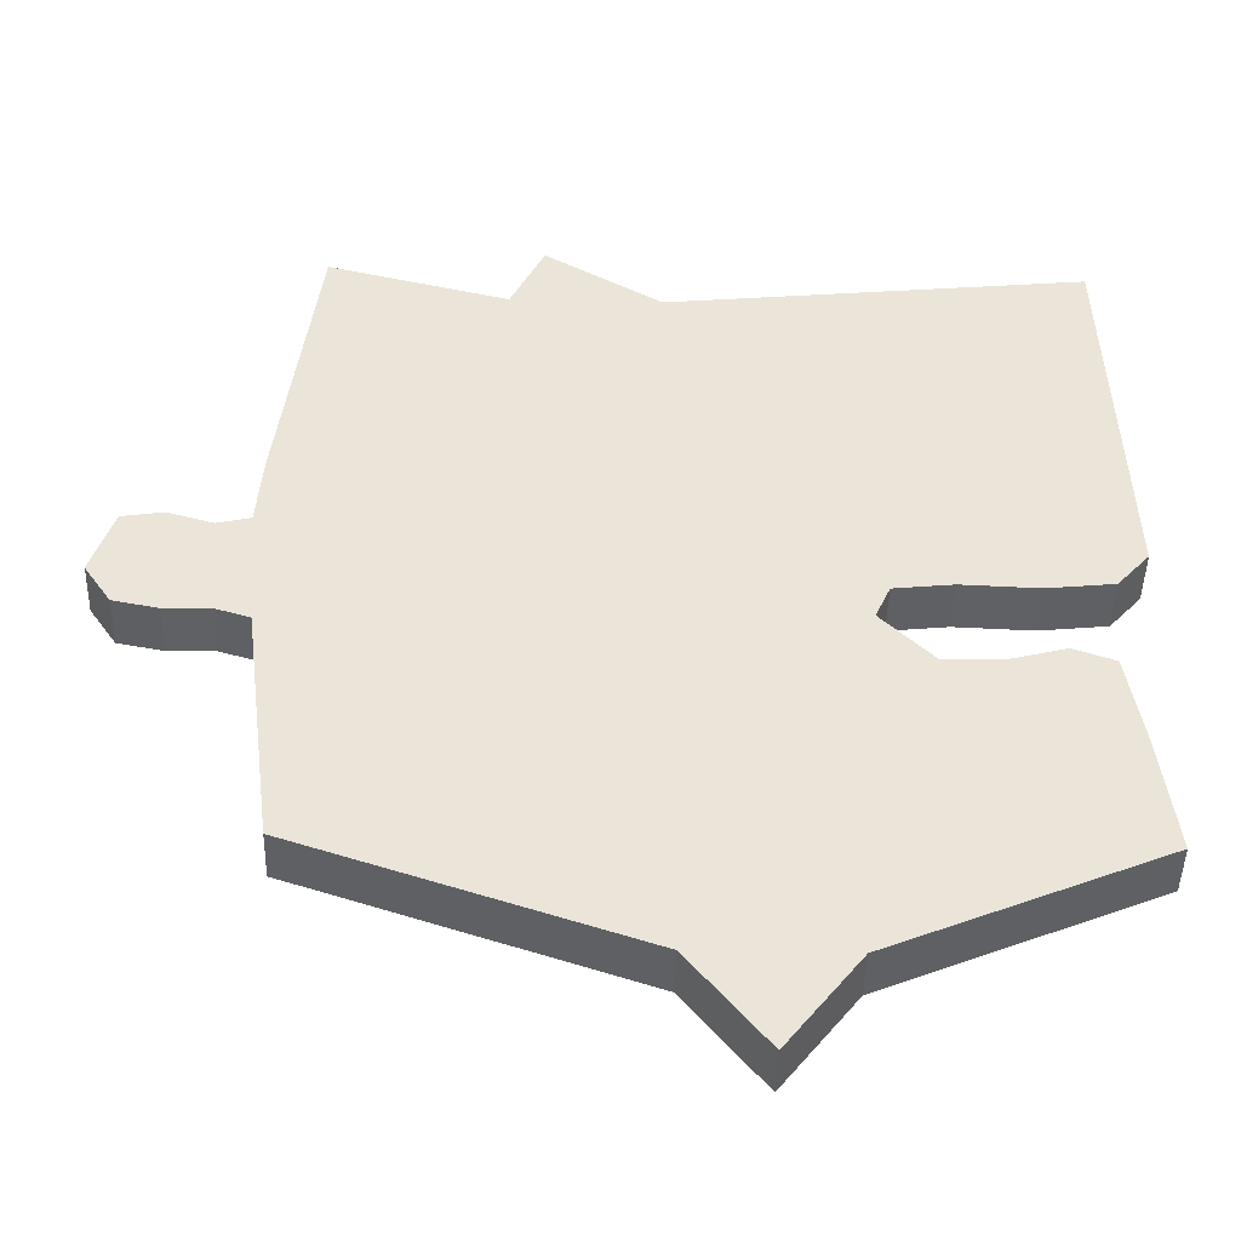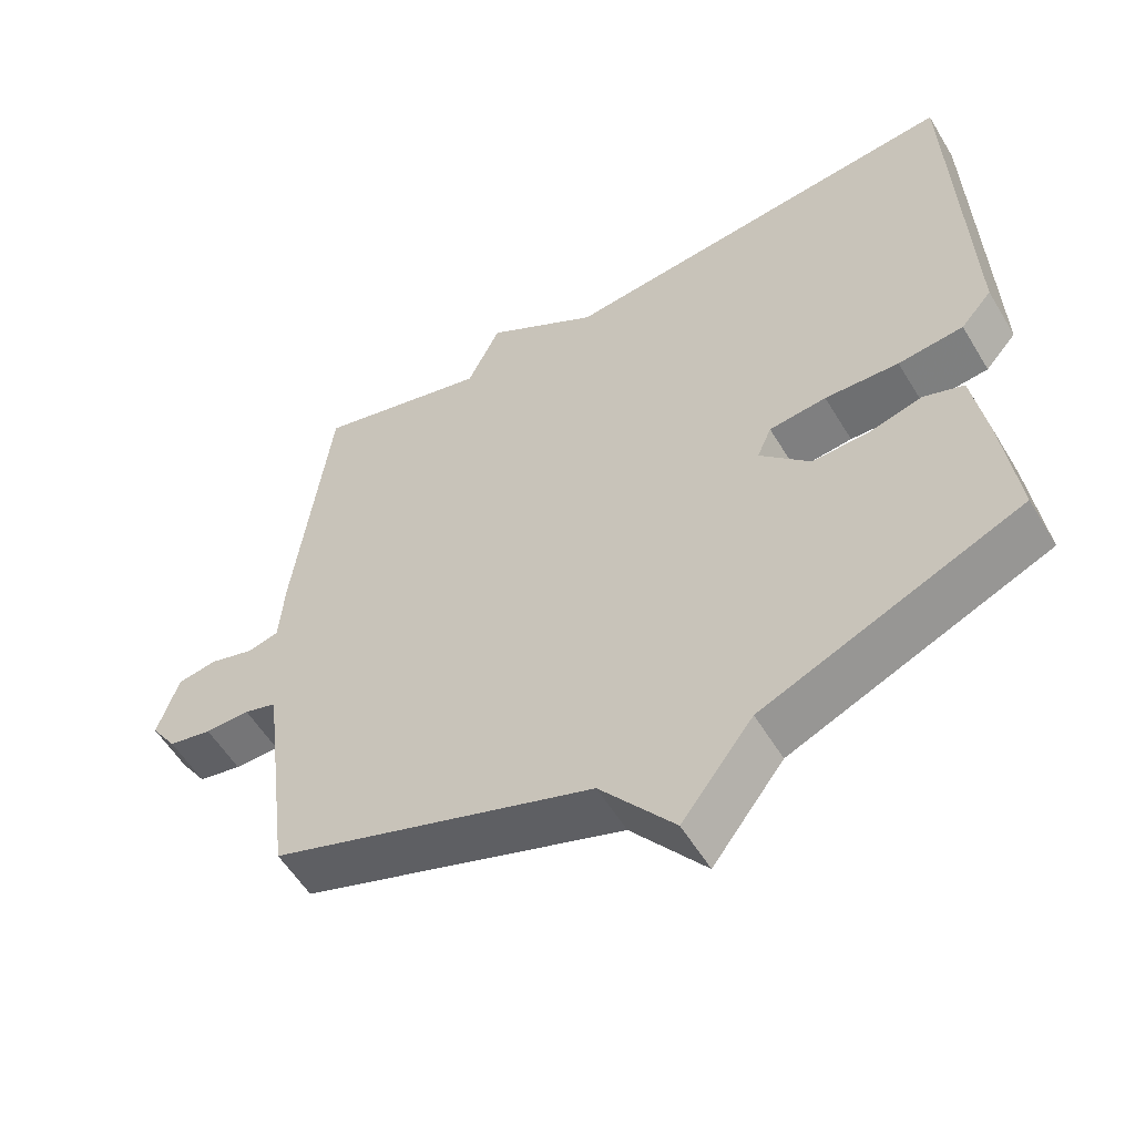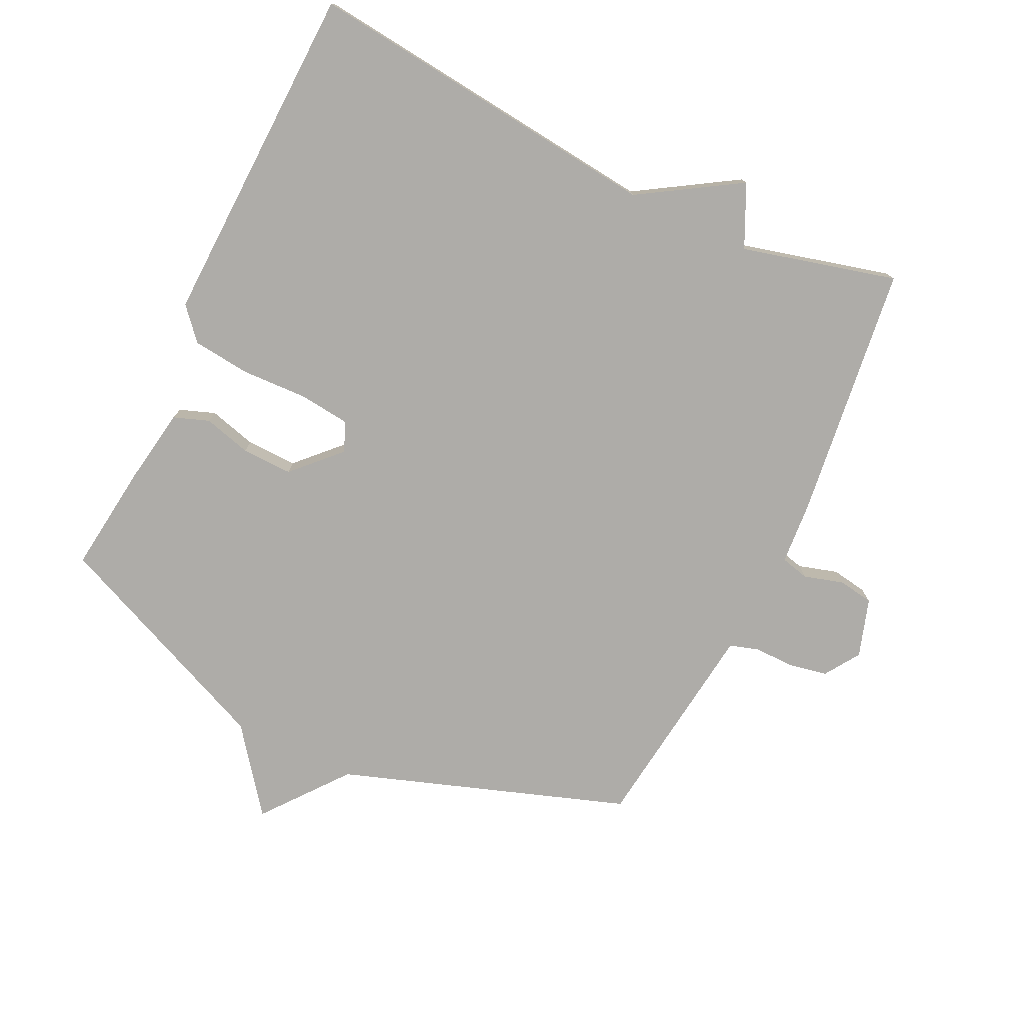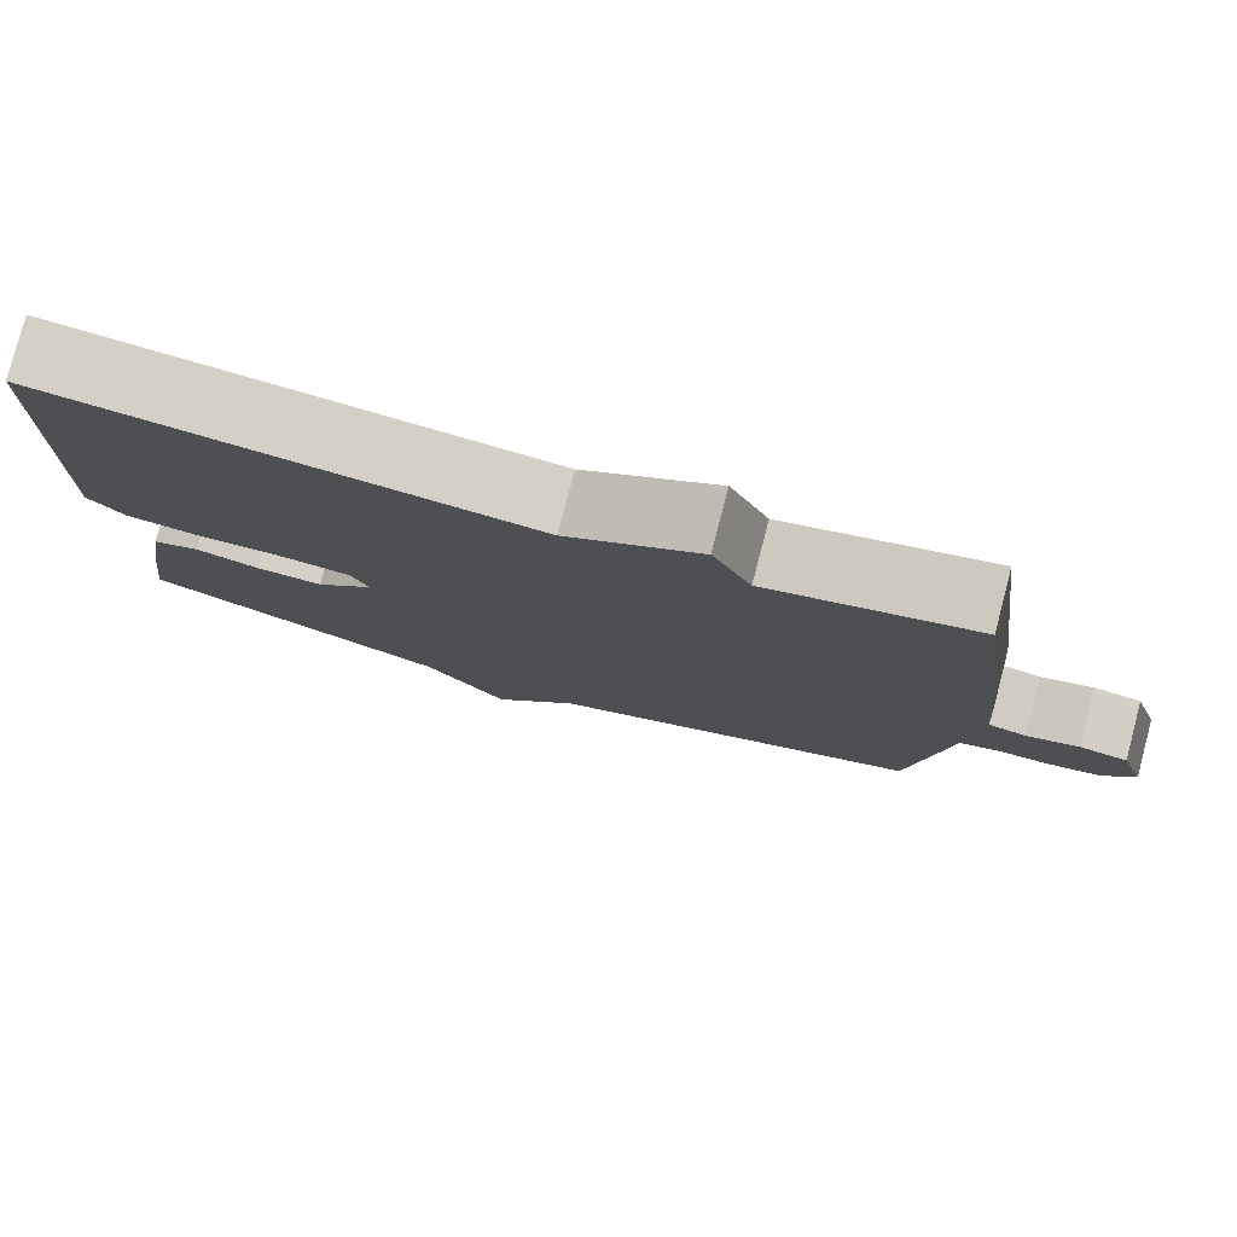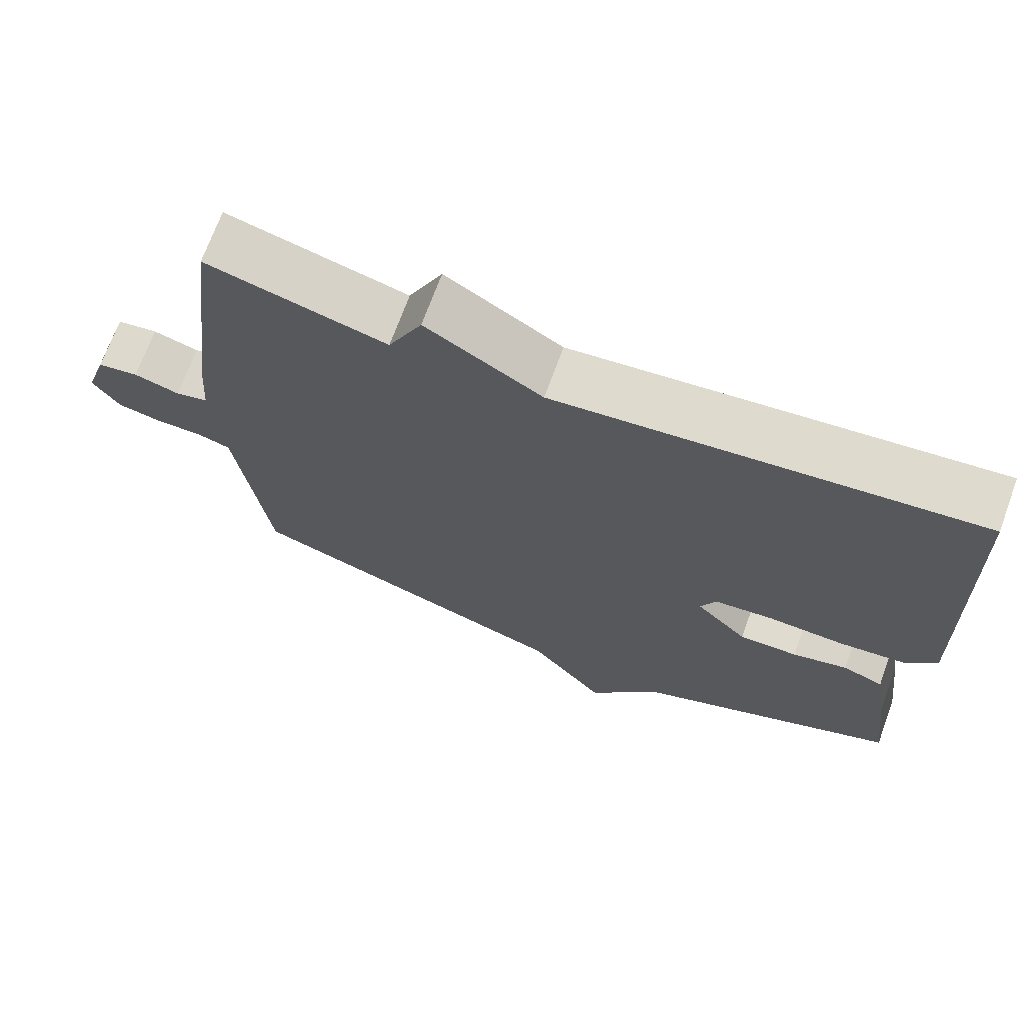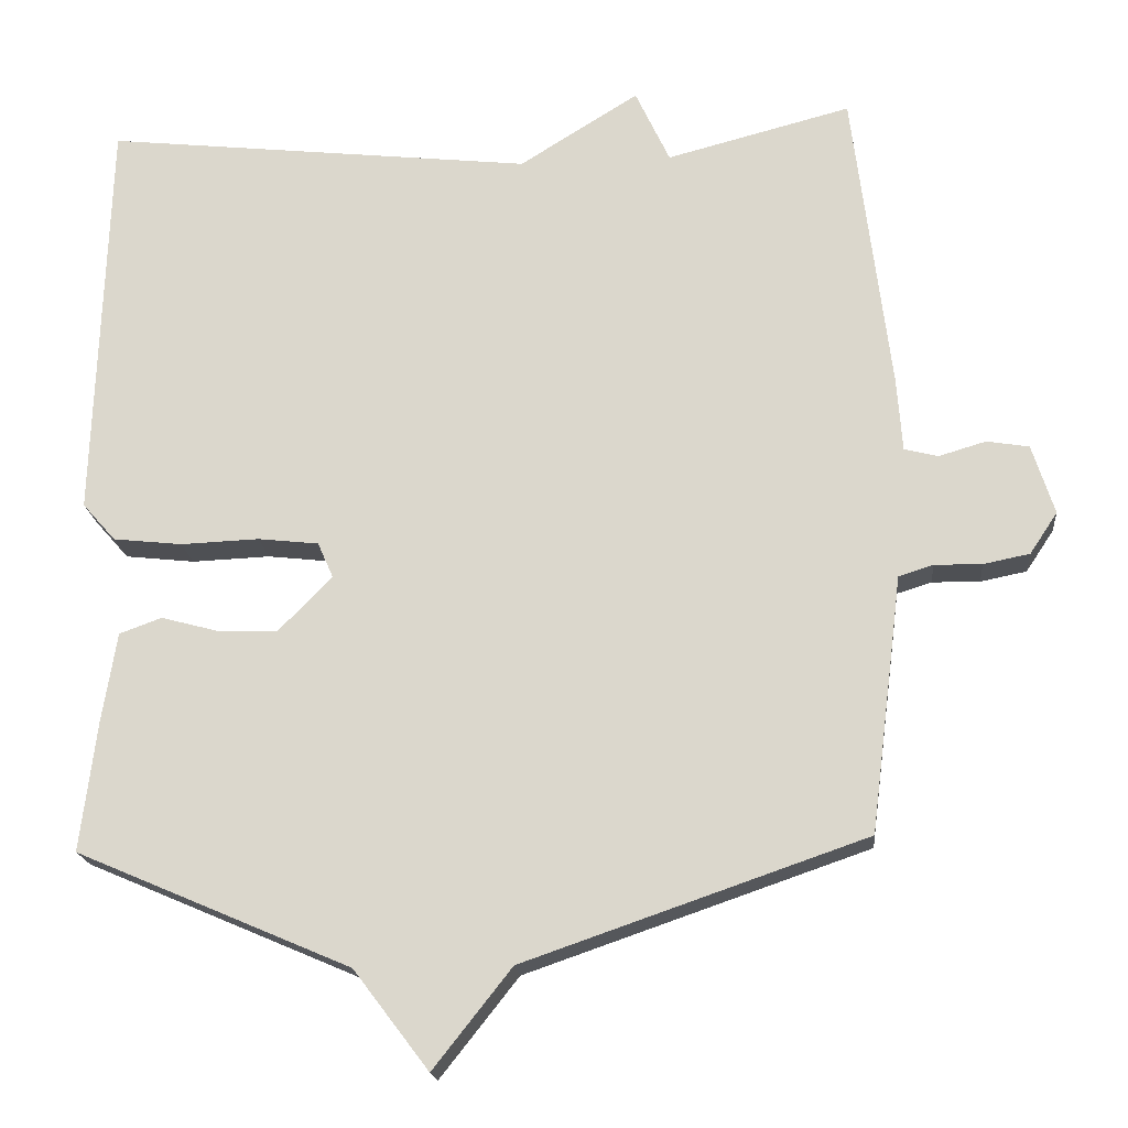
<metadata>
{"format":"obj","ext":"obj","renderer":"f3d","projection":"perspective","resolution":1024,"background":"white","views":[{"elev":-45.9,"azim":178.6,"up":"+Z"},{"elev":-56.0,"azim":-149.3,"up":"+Z"},{"elev":-76.9,"azim":-25.6,"up":"+Y"},{"elev":79.5,"azim":14.7,"up":"+Z"},{"elev":70.6,"azim":-159.9,"up":"+Z"},{"elev":-18.9,"azim":5.3,"up":"+Z"}]}
</metadata>
<code>
v -0.5 0.07 0.5
v 0.06 0.07 0.438
v 0.215 0.07 0.534
v 0.26 0.07 0.438
v 0.5 0.07 0.5
v 0.549 0.07 0.102
v 0.556 0.07 0.006
v 0.6 0.07 -0.005
v 0.661 0.07 0.013
v 0.716 0.07 0.004
v 0.745 0.07 -0.087
v 0.709 0.07 -0.141
v 0.649 0.07 -0.153
v 0.587 0.07 -0.152
v 0.542 0.07 -0.166
v 0.535 0.07 -0.223
v 0.5 0.07 -0.5
v 0.056 0.07 -0.653
v -0.046 0.07 -0.782
v -0.144 0.07 -0.653
v -0.5 0.07 -0.5
v -0.479 0.07 -0.33
v -0.46 0.07 -0.213
v -0.405 0.07 -0.193
v -0.331 0.07 -0.213
v -0.252 0.07 -0.215
v -0.183 0.07 -0.144
v -0.203 0.07 -0.098
v -0.282 0.07 -0.089
v -0.384 0.07 -0.093
v -0.474 0.07 -0.083
v -0.517 0.07 -0.034
v -0.5 0 0.5
v 0.06 0 0.438
v 0.215 0 0.534
v 0.26 0 0.438
v 0.5 0 0.5
v 0.549 0 0.102
v 0.556 0 0.006
v 0.6 0 -0.005
v 0.661 0 0.013
v 0.716 0 0.004
v 0.745 0 -0.087
v 0.709 0 -0.141
v 0.649 0 -0.153
v 0.587 0 -0.152
v 0.542 0 -0.166
v 0.535 0 -0.223
v 0.5 0 -0.5
v 0.056 0 -0.653
v -0.046 0 -0.782
v -0.144 0 -0.653
v -0.5 0 -0.5
v -0.479 0 -0.33
v -0.46 0 -0.213
v -0.405 0 -0.193
v -0.331 0 -0.213
v -0.252 0 -0.215
v -0.183 0 -0.144
v -0.203 0 -0.098
v -0.282 0 -0.089
v -0.384 0 -0.093
v -0.474 0 -0.083
v -0.517 0 -0.034
f 32 1 2
f 31 32 2
f 30 31 2
f 29 30 2
f 2 3 4
f 29 2 4
f 28 29 4
f 5 6 7
f 4 5 7
f 28 4 7
f 27 28 7
f 26 27 7 8
f 23 24 25
f 22 23 25
f 21 22 25
f 20 21 25
f 20 25 26
f 19 20 26
f 18 19 26
f 17 18 26
f 16 17 26
f 15 16 26
f 14 15 26 8
f 12 13 14
f 11 12 14
f 10 11 14
f 9 10 14
f 8 9 14
f 34 33 64
f 34 64 63
f 34 63 62
f 34 62 61
f 36 35 34
f 36 34 61
f 36 61 60
f 39 38 37
f 39 37 36
f 39 36 60
f 39 60 59
f 40 39 59 58
f 57 56 55
f 57 55 54
f 57 54 53
f 57 53 52
f 58 57 52
f 58 52 51
f 58 51 50
f 58 50 49
f 58 49 48
f 58 48 47
f 40 58 47 46
f 46 45 44
f 46 44 43
f 46 43 42
f 46 42 41
f 46 41 40
f 1 33 34 2
f 2 34 35 3
f 3 35 36 4
f 4 36 37 5
f 5 37 38 6
f 6 38 39 7
f 7 39 40 8
f 8 40 41 9
f 9 41 42 10
f 10 42 43 11
f 11 43 44 12
f 12 44 45 13
f 13 45 46 14
f 14 46 47 15
f 15 47 48 16
f 16 48 49 17
f 17 49 50 18
f 18 50 51 19
f 19 51 52 20
f 20 52 53 21
f 21 53 54 22
f 22 54 55 23
f 23 55 56 24
f 24 56 57 25
f 25 57 58 26
f 26 58 59 27
f 27 59 60 28
f 28 60 61 29
f 29 61 62 30
f 30 62 63 31
f 31 63 64 32
f 32 64 33 1

</code>
